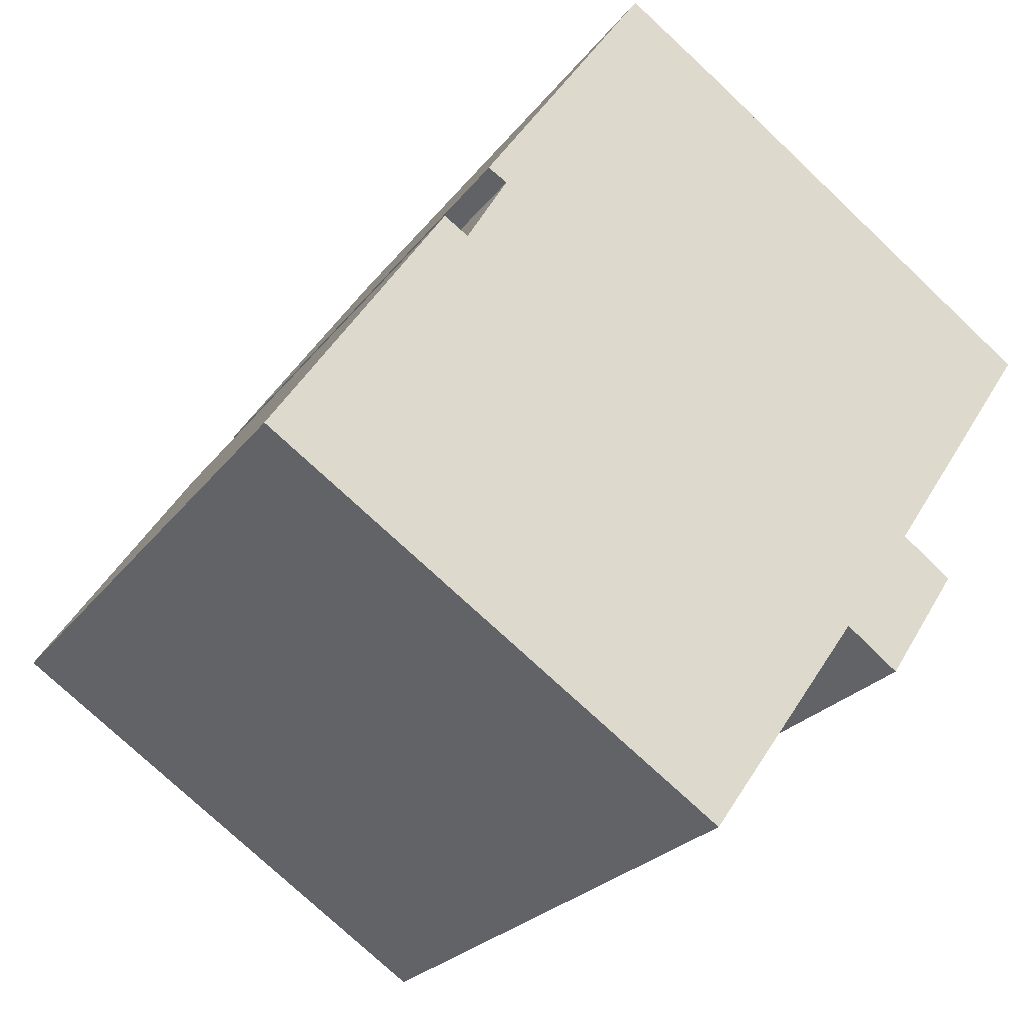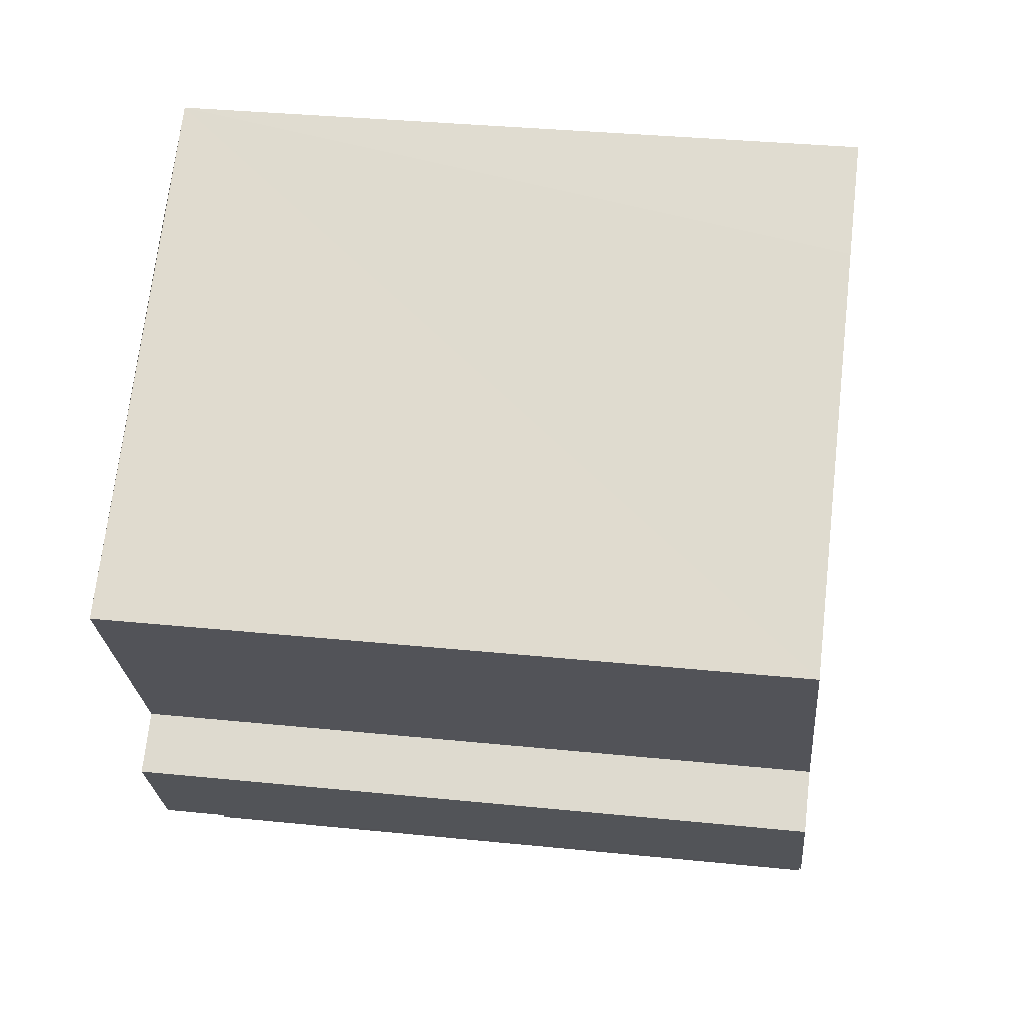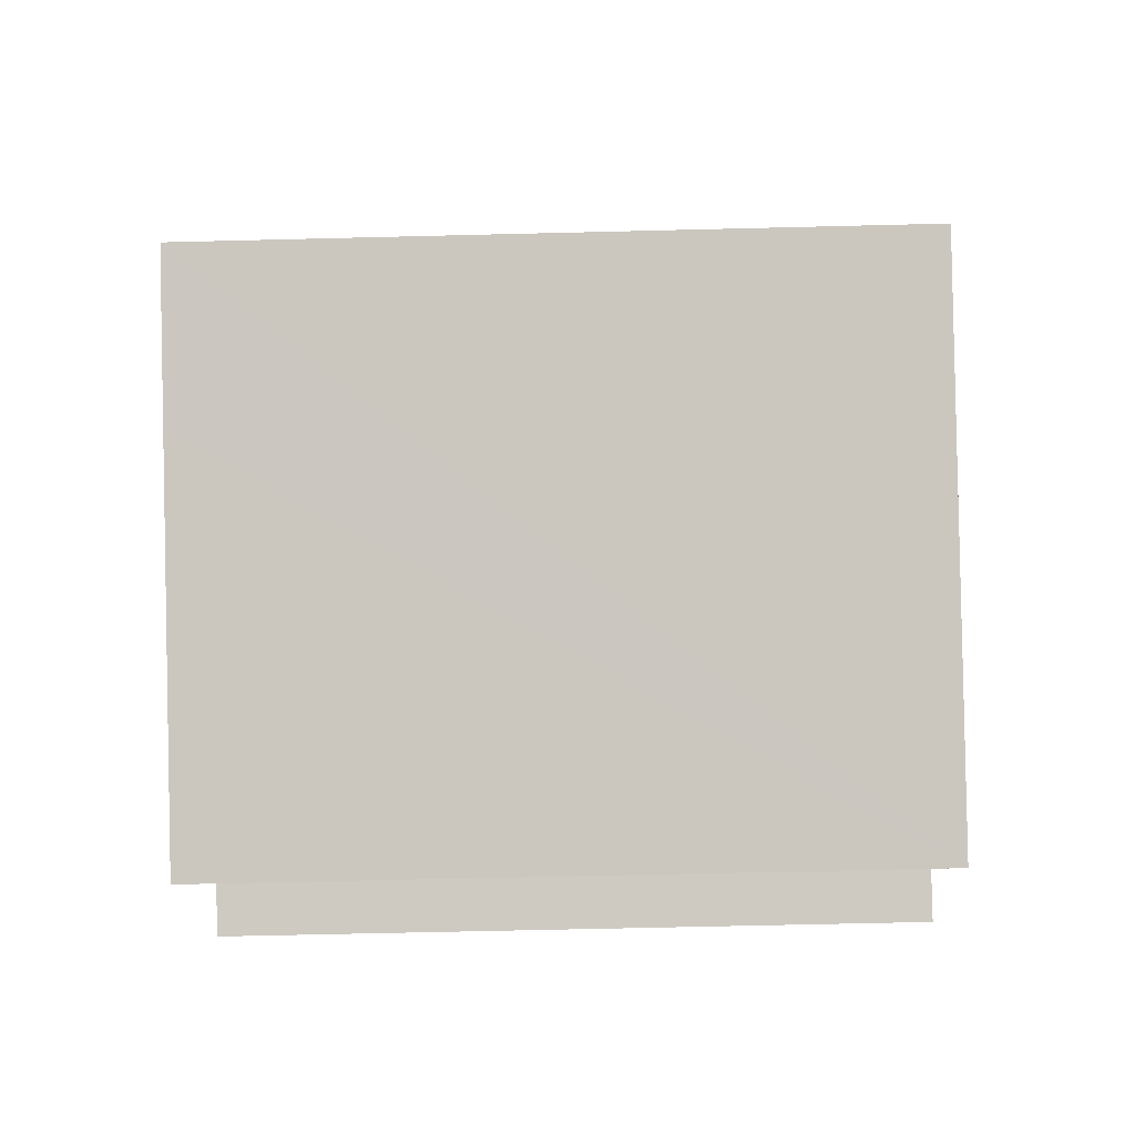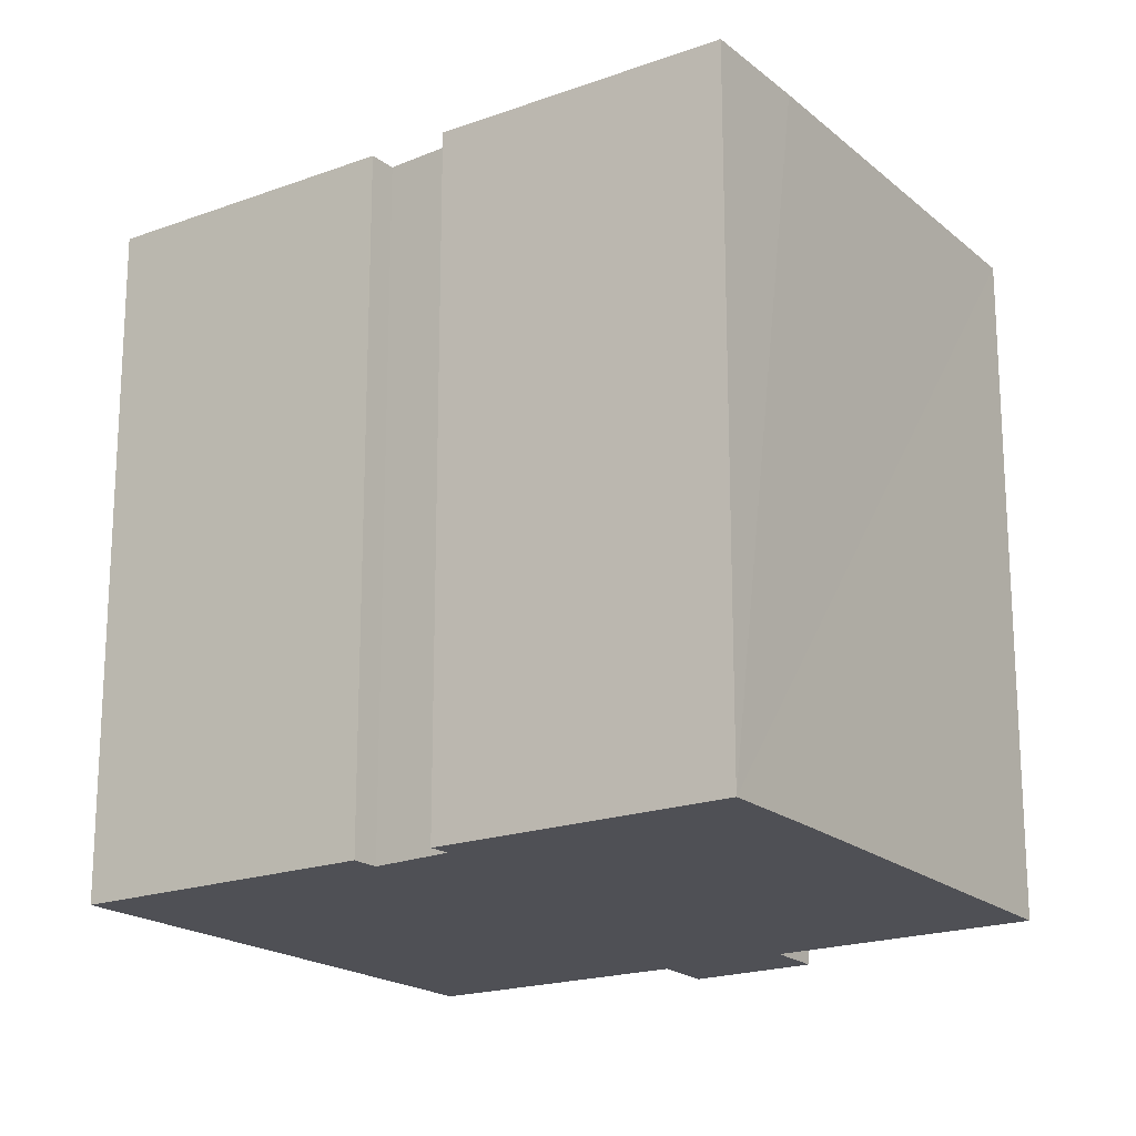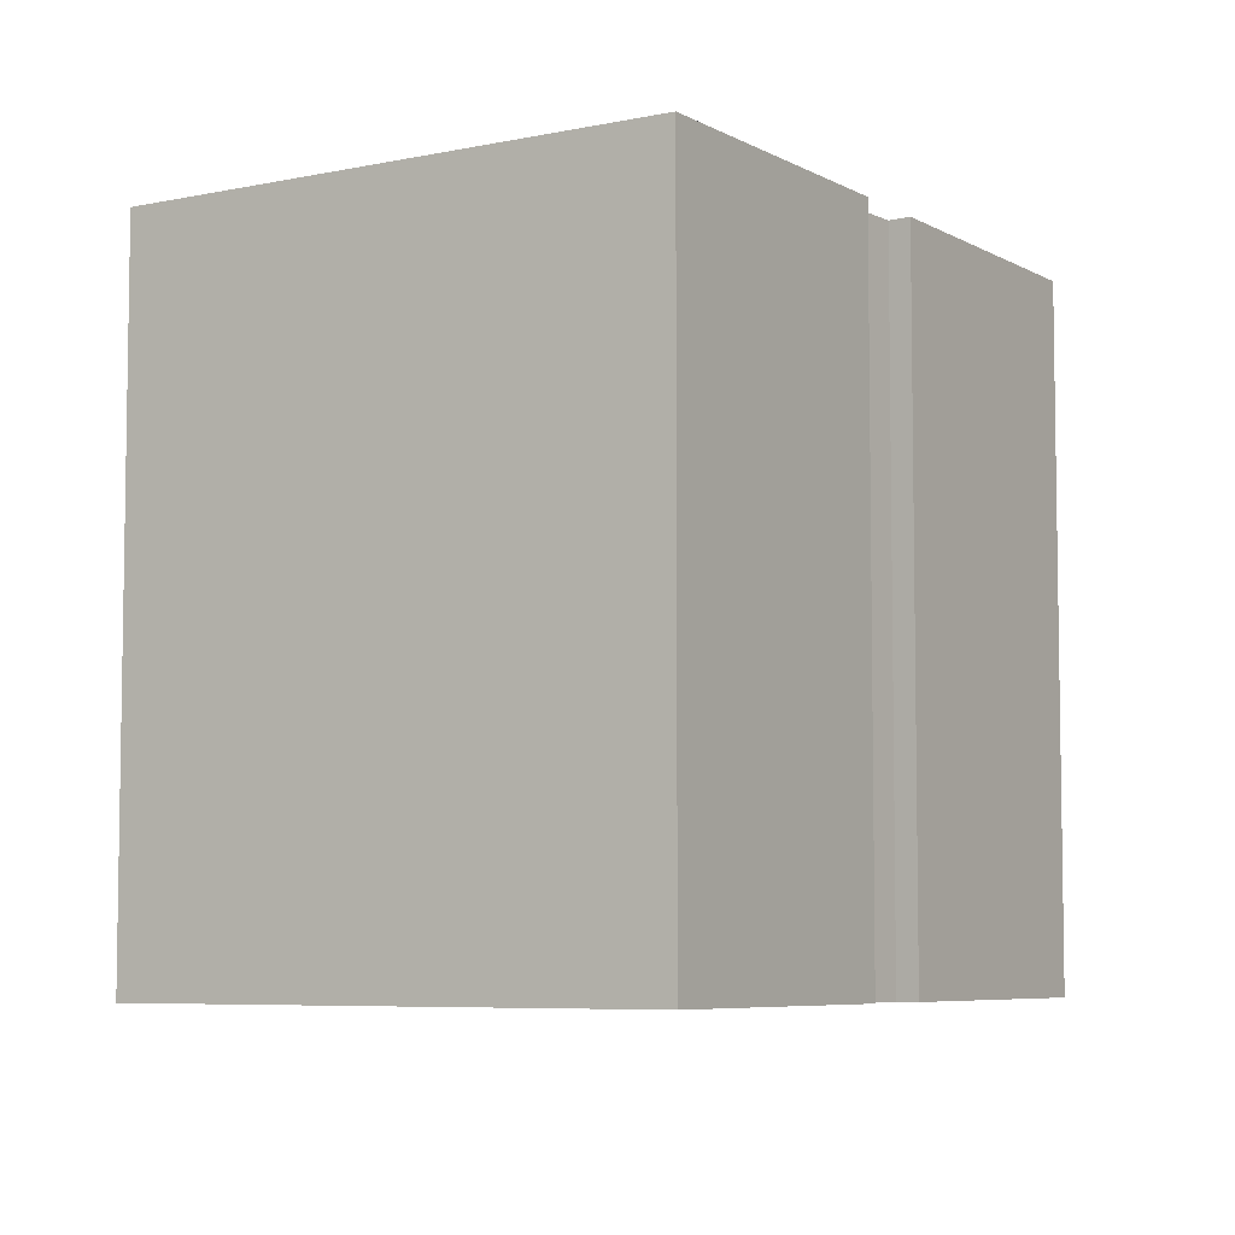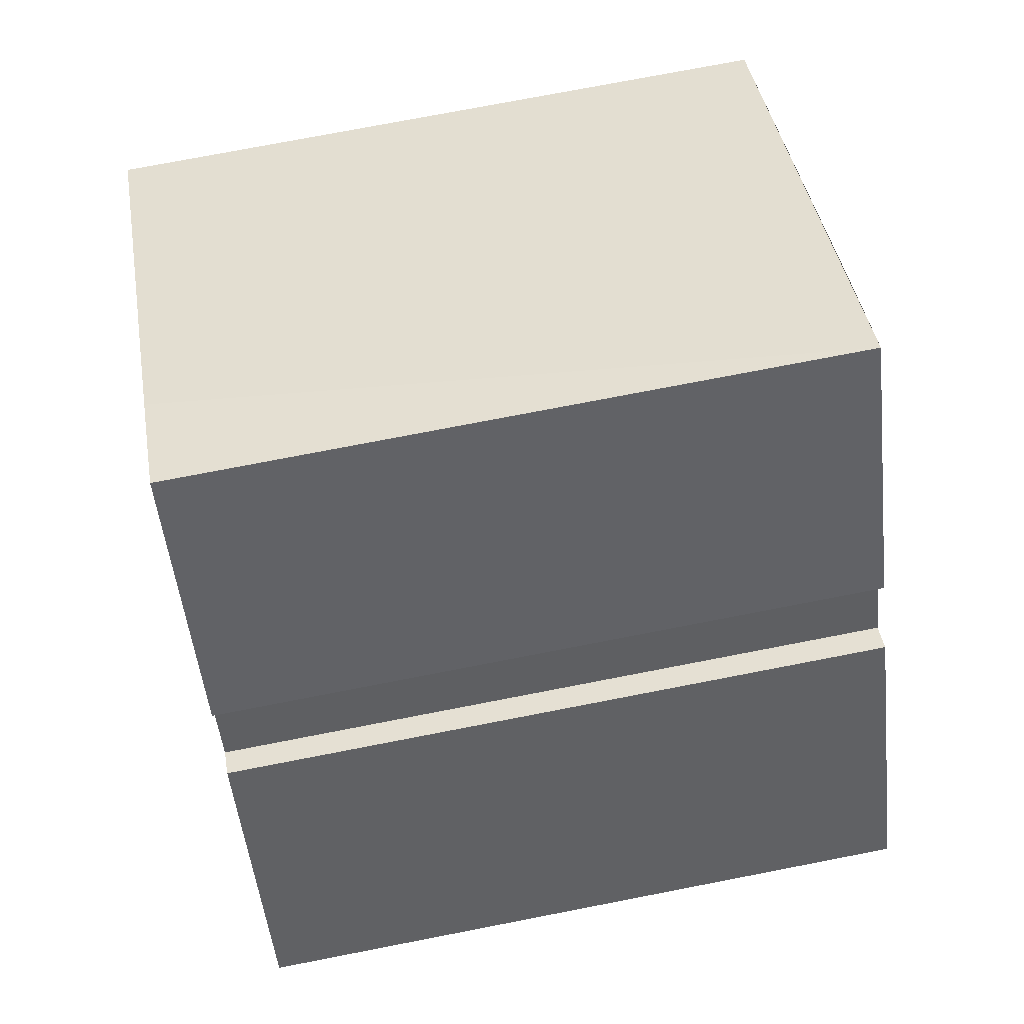
<metadata>
{"format":"obj","ext":"obj","renderer":"f3d","projection":"perspective","resolution":1024,"background":"white","views":[{"elev":-24.0,"azim":-27.2,"up":"+Z"},{"elev":33.3,"azim":98.0,"up":"+Z"},{"elev":-58.3,"azim":-88.5,"up":"+Z"},{"elev":-19.4,"azim":-21.4,"up":"+Y"},{"elev":-6.3,"azim":-113.4,"up":"+Y"},{"elev":74.6,"azim":-101.0,"up":"+Z"}]}
</metadata>
<code>
v  0.053 17.68 0.078
v  3.469 17.68 -2.33
v  0 17.68 1.082e-15
v  11.9 17.68 -7.989
v  15.97 17.68 -2.151
v  4.522 17.68 6.722
v  10.16 17.68 14.94
v  6.238 17.68 8.171
v  5.737 17.68 8.465
v  17.93 17.68 0.707
v  19.23 17.68 -0.24
v  18.28 17.68 1.23
v  21.88 17.68 6.68
v  12.71 17.68 13.19
v  18.36 17.68 -1.583
v  17.34 17.68 -3.153
v  5.155 17.68 6.317
v  19.23 1.47e-17 -0.24
v  17.34 1.931e-16 -3.153
v  18.36 9.693e-17 -1.583
v  15.97 1.317e-16 -2.151
v  11.9 4.892e-16 -7.989
v  21.88 -4.09e-16 6.68
v  17.93 -4.329e-17 0.707
v  18.28 -7.532e-17 1.23
v  0 0 0
v  3.469 1.427e-16 -2.33
v  6.238 -5.003e-16 8.171
v  5.737 -5.183e-16 8.465
v  4.522 -4.116e-16 6.722
v  0.053 -4.776e-18 0.078
v  5.155 -3.868e-16 6.317
v  10.16 -9.149e-16 14.94
v  12.71 -8.077e-16 13.19
g defaultobject
f 1 2 3
f 2 1 4
f 4 1 5
f 5 1 6
f 7 8 9
f 8 7 10
f 8 10 11
f 10 7 12
f 12 7 13
f 13 7 14
f 5 15 16
f 15 5 17
f 17 5 6
f 15 17 8
f 15 8 11
f 18 15 11
f 15 18 16
f 16 18 19
f 19 18 20
f 21 4 5
f 4 21 22
f 23 12 13
f 12 23 10
f 10 23 24
f 24 23 25
f 19 5 16
f 5 19 21
f 22 2 4
f 2 22 3
f 3 22 26
f 26 22 27
f 28 9 8
f 9 28 29
f 26 1 3
f 1 26 6
f 6 26 30
f 30 26 31
f 32 8 17
f 8 32 28
f 29 7 9
f 7 29 33
f 30 17 6
f 17 30 32
f 33 14 7
f 14 33 13
f 13 33 23
f 23 33 34
f 24 11 10
f 11 24 18
f 20 18 24
f 34 25 23
f 25 34 33
f 25 33 29
f 25 29 28
f 25 28 24
f 24 28 20
f 28 19 20
f 19 28 32
f 19 32 21
f 21 32 22
f 22 32 30
f 22 30 31
f 22 31 27
f 27 31 26

</code>
